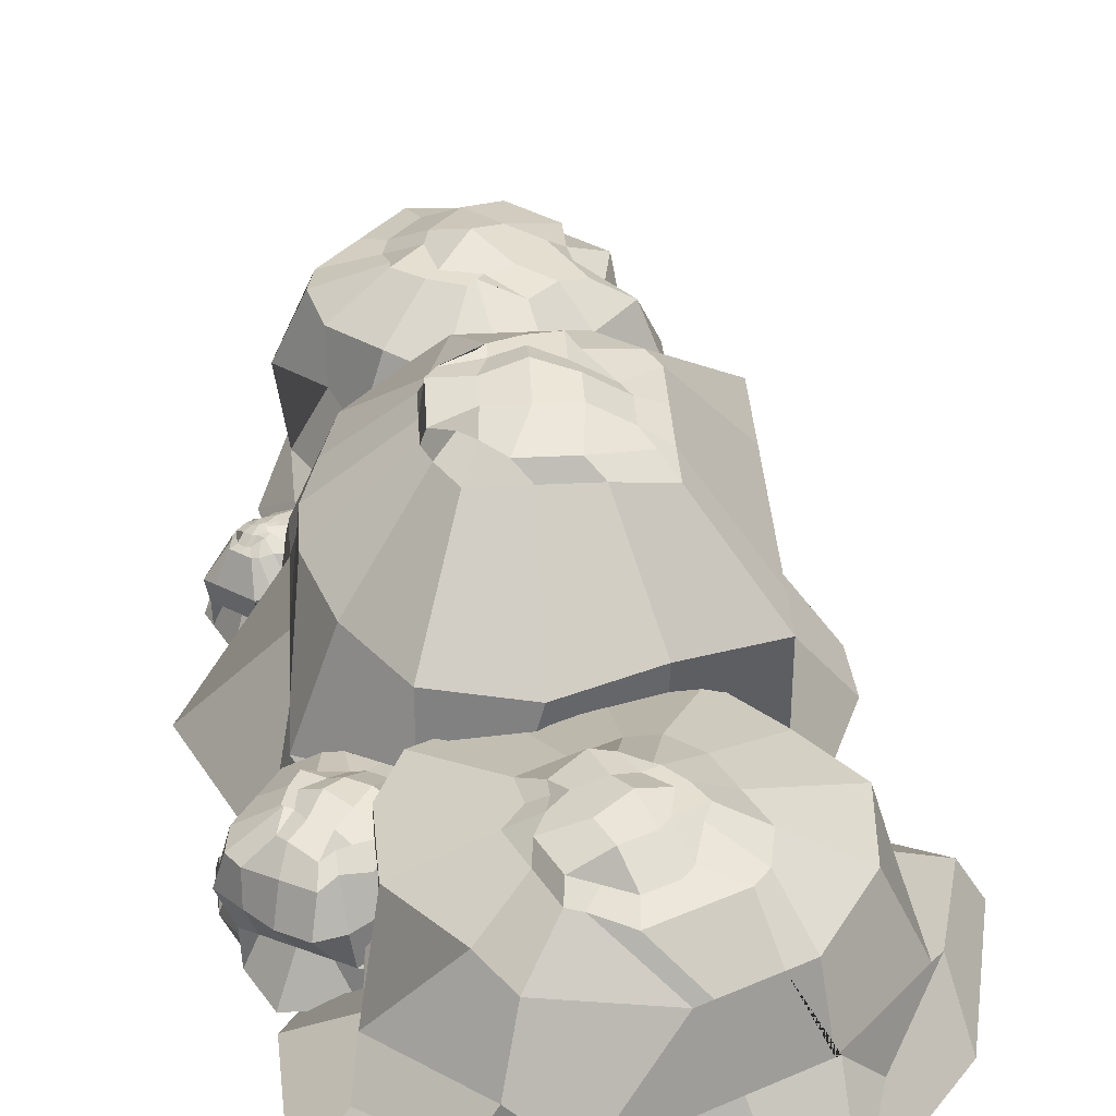
<metadata>
{"format":"obj","ext":"obj","renderer":"f3d","projection":"perspective","resolution":1024,"background":"white","views":[{"elev":37.3,"azim":176.3,"up":"+Y"}]}
</metadata>
<code>
o Cube
v 0.5747 3.345 -0.4758
v 1.817 0.9813 -1.757
v 0.3189 3.54 0.4062
v 1.963 0.6696 1.414
v -0.9563 3.243 -0.6775
v -2.001 0.6278 -1.444
v -0.4463 3.429 0.4728
v -2.051 0.6696 1.414
v -2.789 0.07978 0.04716
v 0.8006 3.505 0.02583
v -0.8309 3.264 0.02583
v 2.983 0.07978 0.04716
v 1.543 2.066 -1.161
v -1.963 2.066 1.963
v 1.499 2.242 1.418
v -1.963 2.066 -1.569
v 1.832 2.242 0.1587
v -1.963 2.066 0
v -2.746 0.07978 0.742
v 0.704 3.436 0.2744
v -0.7371 3.264 0.2108
v 2.196 0.07978 1.476
v -1.963 2.066 0.9814
v 1.669 2.242 0.7883
v -0.8309 3.264 -0.3821
v 2.196 0.07978 -1.64
v -2.118 0.07978 -1.64
v 0.8006 3.316 -0.3821
v 1.832 2.242 -0.4709
v -1.963 2.066 -0.9814
v -0.9873 3.168 0.8237
v 0.7645 3.168 -0.6228
v 0.7701 3.067 0.679
v -1.127 3.119 -0.9607
v 0.855 3.067 0.102
v -1.116 3.168 0.01167
v -1.116 3.168 0.5704
v 0.855 3.067 0.4605
v 0.855 3.067 -0.2565
v -1.116 3.168 -0.5471
v 1.963 1.085 -1.569
v 1.963 1.085 1.536
v -1.963 1.085 -1.569
v 1.963 1.085 0
v -1.963 1.085 0
v -1.963 1.085 0.9174
v 1.963 1.085 0.9814
v -1.963 1.085 0.9814
v -1.963 1.085 -0.9814
v 1.963 1.085 -0.9814
v -0.03822 0.6278 -2.84
v -0.01514 3.505 0.5844
v 0 0.6696 3.568
v 0.1795 3.345 -0.8616
v -0.1099 0.07978 0.04716
v -0.01514 3.665 0.02583
v 0 2.066 -2.241
v 0 2.066 2.519
v -0.1099 0.07978 3.888
v -0.01514 3.505 0.4337
v -0.01514 3.505 -0.3821
v -0.1099 0.07978 -3.494
v 0.001707 3.168 -0.9759
v 0.001707 3.168 1.129
v 0 1.085 2.829
v 0.3338 1.085 -2.558
v -1.02 0.6278 -2.234
v -0.3292 3.505 0.6186
v -1.797 0.07978 0.04716
v -0.9814 2.066 1.963
v -1.797 0.07978 2.604
v -1.797 0.07978 -2.43
v -0.5571 3.168 1.129
v -1.389 1.085 2.313
v -0.9814 0.6696 2.761
v -0.3792 3.345 -0.8616
v -0.423 3.505 0.02583
v -0.9814 2.066 -1.828
v -0.3292 3.505 0.2108
v -0.423 3.505 -0.3821
v -0.5571 3.168 -0.9759
v -0.9814 1.085 -1.569
v 1.36 0.5008 2.623
v 0.4126 3.345 -0.6057
v 0.3927 3.505 0.02583
v 0.9814 2.066 -1.993
v 0.2961 3.505 0.2744
v 0.3927 3.505 -0.3821
v 0.5605 3.168 -0.9759
v 0.9814 1.085 -1.957
v 0.9432 0.6278 -2.217
v 0.2961 3.505 0.4761
v 1.577 0.07978 0.04716
v 0.9814 2.066 2.288
v 1.506 -0.08901 2.072
v 1.577 0.07978 -2.807
v 0.5605 3.168 1.129
v 0.9019 1.085 2.538
f 79 21 7 68
f 73 68 7 31
f 40 25 5 34
f 95 22 4 83
f 38 20 3 33
f 89 84 1 32
f 39 28 10 35
f 96 26 12 93
f 37 21 11 36
f 80 25 11 77
f 48 23 18 45
f 50 29 17 44
f 90 86 13 41
f 47 24 15 42
f 49 30 16 43
f 74 70 14 46
f 44 17 24 47
f 46 14 23 48
f 31 7 21 37
f 35 10 20 38
f 93 12 22 95
f 77 11 21 79
f 45 18 30 49
f 41 13 29 50
f 76 5 25 80
f 91 2 26 96
f 32 1 28 39
f 36 11 25 40
f 18 36 40 30
f 13 32 39 29
f 17 35 38 24
f 14 31 37 23
f 23 37 36 18
f 29 39 35 17
f 86 89 32 13
f 24 38 33 15
f 30 40 34 16
f 70 73 31 14
f 2 41 50 26
f 9 45 49 27
f 8 46 48 19
f 12 44 47 22
f 75 74 46 8
f 27 49 43 6
f 22 47 42 4
f 91 90 41 2
f 26 50 44 12
f 19 48 45 9
f 67 82 66 51
f 83 98 65 53
f 94 97 64 58
f 78 81 63 57
f 67 51 62 72
f 84 54 61 88
f 85 56 60 87
f 69 55 59 71
f 98 94 58 65
f 82 78 57 66
f 88 61 56 85
f 72 62 55 69
f 81 76 54 63
f 71 59 53 75
f 97 92 52 64
f 87 60 52 92
f 19 71 75 8
f 34 5 76 81
f 27 72 69 9
f 43 16 78 82
f 9 69 71 19
f 6 67 72 27
f 16 34 81 78
f 6 43 82 67
f 53 65 74 75
f 58 64 73 70
f 54 76 80 61
f 56 77 79 60
f 65 58 70 74
f 61 80 77 56
f 64 52 68 73
f 60 79 68 52
f 20 87 92 3
f 33 3 92 97
f 28 88 85 10
f 42 15 94 98
f 10 85 87 20
f 1 84 88 28
f 15 33 97 94
f 4 42 98 83
f 51 66 90 91
f 57 63 89 86
f 51 91 96 62
f 55 93 95 59
f 66 57 86 90
f 62 96 93 55
f 63 54 84 89
f 59 95 83 53
o Cube.001
v 0.04272 2.231 -3.473
v 1.41 0.765 -2.992
v -0.7034 2.392 -3.351
v -0.8893 0.5092 -1.767
v -0.3198 2.21 -4.268
v -0.1668 0.4749 -5.712
v -1.023 2.3 -3.897
v -2.303 0.5092 -4.743
v -1.549 0.02514 -5.771
v -0.2504 2.363 -3.127
v -0.8267 2.165 -4.34
v 0.4831 0.02514 -1.492
v 1.322 1.655 -2.818
v -1.785 1.655 -4.65
v -1.296 1.655 -1.574
v -0.8422 1.655 -5.098
v 0.3418 1.655 -1.88
v -1.261 1.655 -4.899
v -2.049 0.02514 -5.494
v -0.4694 2.306 -3.111
v -0.931 2.165 -4.205
v -0.8528 0.02514 -1.572
v -1.523 1.655 -4.775
v -0.475 1.655 -1.723
v -0.5234 2.165 -4.485
v 1.457 0.02514 -2.669
v -0.06255 0.02514 -5.867
v 0.05283 2.208 -3.271
v 1.069 1.655 -2.226
v -0.9989 1.655 -5.023
v -1.475 2.085 -4.175
v 0.2191 2.085 -3.383
v -0.8427 2.085 -2.676
v -0.1358 2.085 -4.546
v -0.1274 2.085 -2.896
v -0.9168 2.085 -4.557
v -1.332 2.085 -4.36
v -0.5428 2.085 -2.698
v 0.2881 2.085 -3.093
v -0.5014 2.085 -4.755
v 1.322 0.8498 -2.818
v -0.98 0.8498 -1.724
v -0.06071 0.8498 -5.727
v 0.1588 0.8498 -2.265
v -1.223 0.8498 -5.175
v -1.903 0.8498 -4.852
v -0.5686 0.8498 -1.92
v -1.951 0.8498 -4.829
v -0.496 0.8498 -5.521
v 0.8863 0.8498 -2.611
v 1.559 0.4749 -4.748
v -0.9539 2.363 -3.537
v -3.177 0.5092 -2.464
v 0.19 2.231 -3.903
v -0.606 0.02514 -3.785
v -0.5386 2.495 -3.734
v 0.6623 1.655 -4.41
v -2.4 1.655 -2.833
v -3.453 0.02514 -2.432
v -0.8418 2.363 -3.59
v -0.2353 2.363 -3.878
v 2.019 0.02514 -5.032
v 0.2122 2.085 -4.075
v -1.353 2.085 -3.332
v -2.63 0.8498 -2.724
v 1.481 0.8498 -4.373
v 0.7645 0.4749 -5.262
v -1.09 2.363 -3.758
v -1.2 0.02514 -5.035
v -2.333 1.655 -3.756
v -3.095 0.02514 -4.135
v 0.6362 0.02514 -5.908
v -1.55 2.085 -3.747
v -2.736 0.8498 -3.935
v -2.924 0.5092 -3.475
v -0.007368 2.231 -4.318
v -0.6826 2.363 -4.037
v 0.3429 1.655 -4.913
v -0.787 2.363 -3.902
v -0.3794 2.363 -4.181
v 0.01486 2.085 -4.491
v 0.4982 0.8498 -5.151
v -1.998 0.3707 -1.788
v 0.08206 2.231 -3.639
v -0.3945 2.363 -3.431
v 1.29 1.655 -3.694
v -0.6134 2.363 -3.415
v -0.09124 2.363 -3.575
v 0.4096 2.085 -3.66
v 1.264 0.8498 -3.682
v 1.443 0.4749 -3.802
v -0.7634 2.363 -3.343
v -0.01196 0.02514 -2.534
v -1.883 1.655 -2.187
v -1.537 -0.1134 -1.874
v 2.104 0.02514 -3.54
v -1.156 2.085 -2.916
v -2.096 0.8498 -2.158
f 177 119 105 166
f 171 166 105 129
f 138 123 103 132
f 193 120 102 181
f 136 118 101 131
f 187 182 99 130
f 137 126 108 133
f 194 124 110 191
f 135 119 109 134
f 178 123 109 175
f 146 121 116 143
f 148 127 115 142
f 188 184 111 139
f 145 122 113 140
f 147 128 114 141
f 172 168 112 144
f 142 115 122 145
f 144 112 121 146
f 129 105 119 135
f 133 108 118 136
f 191 110 120 193
f 175 109 119 177
f 143 116 128 147
f 139 111 127 148
f 174 103 123 178
f 189 100 124 194
f 130 99 126 137
f 134 109 123 138
f 116 134 138 128
f 111 130 137 127
f 115 133 136 122
f 112 129 135 121
f 121 135 134 116
f 127 137 133 115
f 184 187 130 111
f 122 136 131 113
f 128 138 132 114
f 168 171 129 112
f 100 139 148 124
f 107 143 147 125
f 106 144 146 117
f 110 142 145 120
f 173 172 144 106
f 125 147 141 104
f 120 145 140 102
f 189 188 139 100
f 124 148 142 110
f 117 146 143 107
f 165 180 164 149
f 181 196 163 151
f 192 195 162 156
f 176 179 161 155
f 165 149 160 170
f 182 152 159 186
f 183 154 158 185
f 167 153 157 169
f 196 192 156 163
f 180 176 155 164
f 186 159 154 183
f 170 160 153 167
f 179 174 152 161
f 169 157 151 173
f 195 190 150 162
f 185 158 150 190
f 117 169 173 106
f 132 103 174 179
f 125 170 167 107
f 141 114 176 180
f 107 167 169 117
f 104 165 170 125
f 114 132 179 176
f 104 141 180 165
f 151 163 172 173
f 156 162 171 168
f 152 174 178 159
f 154 175 177 158
f 163 156 168 172
f 159 178 175 154
f 162 150 166 171
f 158 177 166 150
f 118 185 190 101
f 131 101 190 195
f 126 186 183 108
f 140 113 192 196
f 108 183 185 118
f 99 182 186 126
f 113 131 195 192
f 102 140 196 181
f 149 164 188 189
f 155 161 187 184
f 149 189 194 160
f 153 191 193 157
f 164 155 184 188
f 160 194 191 153
f 161 152 182 187
f 157 193 181 151
o Cube.002
v -0.6235 2.144 3.802
v -1.427 0.552 3.916
v 0.2737 2.374 3.201
v -0.1373 0.3432 2.226
v 0.3205 2.114 4.62
v 0.6668 0.3153 5.398
v 1.014 2.243 3.719
v 1.922 0.3432 3.953
v 1.713 -0.05179 4.972
v -0.448 2.332 3.179
v 1.022 2.05 4.413
v -1.249 -0.05179 2.488
v -1.421 1.278 3.756
v 2.113 1.278 3.634
v 0.09887 1.278 1.944
v 0.5934 1.278 5.446
v -1.012 1.278 2.728
v 1.269 1.278 4.641
v 1.99 -0.05179 4.597
v -0.173 2.252 3.028
v 1.078 2.05 4.175
v -0.2306 -0.05179 2.094
v 1.691 1.278 4.137
v -0.4599 1.278 2.333
v 0.7141 2.05 4.78
v -1.571 -0.05179 3.692
v 0.6423 -0.05179 5.549
v -0.7563 2.111 3.547
v -1.435 1.278 3.231
v 0.8462 1.278 5.144
v 1.766 1.936 3.812
v -0.9057 1.936 3.791
v 0.05316 1.936 2.241
v 0.247 1.936 5.091
v -0.7458 1.936 2.951
v 1.269 1.936 4.641
v 1.691 1.936 4.137
v -0.3235 1.936 2.448
v -1.168 1.936 3.455
v 0.8462 1.936 5.144
v -1.421 0.6212 3.756
v -0.08462 0.6212 2.163
v 0.5934 0.6212 5.446
v -0.7458 0.6212 2.951
v 1.269 0.6212 4.641
v 1.663 0.6212 4.17
v -0.3235 0.6212 2.448
v 1.691 0.6212 4.137
v 0.8462 0.6212 5.144
v -1.168 0.6212 3.455
v -0.9411 0.3153 5.27
v 0.7094 2.332 3.293
v 1.797 0.3432 1.965
v -0.559 2.144 4.449
v 0.338 -0.05179 3.819
v 0.2872 2.521 3.796
v -0.7032 1.278 4.946
v 1.345 1.278 2.503
v 1.991 -0.05179 1.848
v 0.5955 2.332 3.428
v -0.02107 2.332 4.164
v -1.186 -0.05179 5.636
v -0.4852 1.936 4.686
v 1.106 1.936 2.789
v 1.479 0.6212 2.344
v -1.011 0.6212 4.965
v -0.1768 0.3153 5.381
v 1.018 2.332 3.499
v 1.204 -0.05179 4.545
v 1.61 1.278 3.211
v 2.304 -0.05179 3.233
v 0.1376 -0.05179 5.816
v 1.61 1.936 3.211
v 1.969 0.6212 3.207
v 1.953 0.3432 2.802
v -0.05538 2.144 4.871
v 0.6548 2.332 4.104
v -0.02174 1.278 5.156
v 0.71 2.332 3.867
v 0.3465 2.332 4.472
v 0.01843 1.936 5.109
v 0.08986 0.6212 5.023
v 0.6924 0.2302 1.865
v -0.5756 2.144 4.042
v -0.08037 2.332 3.488
v -1.1 1.278 4.396
v 0.1946 2.332 3.337
v -0.3887 2.332 3.855
v -0.9887 1.936 4.264
v -1.084 0.6212 4.378
v -1.177 0.3153 4.528
v 0.347 2.332 3.155
v -0.5276 -0.05179 3.093
v 0.7424 1.278 2.2
v 0.3799 -0.1648 2.085
v -1.756 -0.05179 4.558
v 0.6025 1.936 2.367
v 0.8907 0.6212 2.106
f 275 217 203 264
f 269 264 203 227
f 236 221 201 230
f 291 218 200 279
f 234 216 199 229
f 285 280 197 228
f 235 224 206 231
f 292 222 208 289
f 233 217 207 232
f 276 221 207 273
f 244 219 214 241
f 246 225 213 240
f 286 282 209 237
f 243 220 211 238
f 245 226 212 239
f 270 266 210 242
f 240 213 220 243
f 242 210 219 244
f 227 203 217 233
f 231 206 216 234
f 289 208 218 291
f 273 207 217 275
f 241 214 226 245
f 237 209 225 246
f 272 201 221 276
f 287 198 222 292
f 228 197 224 235
f 232 207 221 236
f 214 232 236 226
f 209 228 235 225
f 213 231 234 220
f 210 227 233 219
f 219 233 232 214
f 225 235 231 213
f 282 285 228 209
f 220 234 229 211
f 226 236 230 212
f 266 269 227 210
f 198 237 246 222
f 205 241 245 223
f 204 242 244 215
f 208 240 243 218
f 271 270 242 204
f 223 245 239 202
f 218 243 238 200
f 287 286 237 198
f 222 246 240 208
f 215 244 241 205
f 263 278 262 247
f 279 294 261 249
f 290 293 260 254
f 274 277 259 253
f 263 247 258 268
f 280 250 257 284
f 281 252 256 283
f 265 251 255 267
f 294 290 254 261
f 278 274 253 262
f 284 257 252 281
f 268 258 251 265
f 277 272 250 259
f 267 255 249 271
f 293 288 248 260
f 283 256 248 288
f 215 267 271 204
f 230 201 272 277
f 223 268 265 205
f 239 212 274 278
f 205 265 267 215
f 202 263 268 223
f 212 230 277 274
f 202 239 278 263
f 249 261 270 271
f 254 260 269 266
f 250 272 276 257
f 252 273 275 256
f 261 254 266 270
f 257 276 273 252
f 260 248 264 269
f 256 275 264 248
f 216 283 288 199
f 229 199 288 293
f 224 284 281 206
f 238 211 290 294
f 206 281 283 216
f 197 280 284 224
f 211 229 293 290
f 200 238 294 279
f 247 262 286 287
f 253 259 285 282
f 247 287 292 258
f 251 289 291 255
f 262 253 282 286
f 258 292 289 251
f 259 250 280 285
f 255 291 279 249
o Cube.003
v 1.614 1.302 -2.937
v 1.396 0.4719 -3.36
v 1.992 1.373 -2.488
v 2.335 0.2264 -2.755
v 1.226 1.341 -2.394
v 0.6966 0.4426 -2.171
v 1.744 1.337 -2.068
v 1.522 0.3412 -1.572
v 0.9443 0.2091 -1.634
v 1.965 1.354 -2.874
v 1.364 1.286 -2.03
v 2.113 0.0441 -3.335
v 1.535 0.8451 -3.365
v 1.77 0.8119 -1.486
v 2.565 0.6997 -2.642
v 0.74 0.9573 -2.208
v 2.098 0.7657 -3.197
v 1.198 0.8927 -1.887
v 1.156 0.1793 -1.505
v 2.052 1.299 -2.735
v 1.492 1.268 -2.012
v 2.371 0.00777 -2.811
v 1.484 0.8523 -1.687
v 2.333 0.7325 -2.921
v 1.155 1.316 -2.176
v 1.462 0.136 -3.448
v 0.5883 0.2594 -2.177
v 1.74 1.266 -3.02
v 1.811 0.8061 -3.397
v 0.9113 0.9332 -2.088
v 1.708 1.176 -1.662
v 1.59 1.193 -3.088
v 2.455 1.071 -2.652
v 0.96 1.282 -2.41
v 2.042 1.129 -3.044
v 1.247 1.241 -1.887
v 1.533 1.201 -1.687
v 2.328 1.089 -2.843
v 1.755 1.169 -3.244
v 0.9605 1.282 -2.088
v 1.486 0.4966 -3.365
v 2.391 0.3688 -2.73
v 0.6908 0.6088 -2.208
v 1.943 0.4321 -3.044
v 1.148 0.5443 -1.887
v 1.416 0.5065 -1.7
v 2.23 0.3917 -2.843
v 1.435 0.5039 -1.687
v 0.8621 0.5847 -2.088
v 1.657 0.4725 -3.244
v 0.6868 0.4439 -3.035
v 1.961 1.355 -2.251
v 2.566 0.1939 -1.736
v 1.276 1.35 -2.871
v 1.487 0.1325 -2.424
v 1.689 1.495 -2.452
v 0.9412 0.9289 -2.924
v 2.33 0.7329 -1.95
v 2.607 -0.02563 -1.638
v 1.884 1.366 -2.305
v 1.466 1.425 -2.598
v 0.4541 0.2783 -3.148
v 1.138 1.257 -2.82
v 2.217 1.104 -2.064
v 2.371 0.3717 -1.887
v 0.8673 0.5839 -3.087
v 0.6648 0.447 -2.622
v 1.867 1.368 -2.076
v 1.145 0.1807 -1.927
v 1.969 0.7839 -1.775
v 1.891 0.07544 -1.404
v 0.4228 0.2827 -2.433
v 2.018 1.132 -1.775
v 1.939 0.4327 -1.583
v 2.132 0.2551 -1.612
v 1.077 1.378 -2.582
v 1.53 1.416 -2.241
v 0.8631 0.94 -2.55
v 1.658 1.398 -2.223
v 1.321 1.445 -2.387
v 0.9395 1.285 -2.531
v 0.8895 0.5808 -2.497
v 2.557 0.134 -2.33
v 1.49 1.32 -2.9
v 1.82 1.375 -2.663
v 1.212 0.8906 -3.162
v 1.913 1.362 -2.523
v 1.611 1.404 -2.809
v 1.337 1.228 -3.109
v 1.174 0.5407 -3.155
v 1.067 0.3902 -3.197
v 2.016 1.347 -2.451
v 1.829 0.08429 -2.92
v 2.461 0.7144 -2.287
v 2.396 -0.05698 -2.486
v 0.9959 0.2018 -3.504
v 2.415 1.076 -2.353
v 2.469 0.3579 -2.212
f 373 315 301 362
f 367 362 301 325
f 334 319 299 328
f 389 316 298 377
f 332 314 297 327
f 383 378 295 326
f 333 322 304 329
f 390 320 306 387
f 331 315 305 330
f 374 319 305 371
f 342 317 312 339
f 344 323 311 338
f 384 380 307 335
f 341 318 309 336
f 343 324 310 337
f 368 364 308 340
f 338 311 318 341
f 340 308 317 342
f 325 301 315 331
f 329 304 314 332
f 387 306 316 389
f 371 305 315 373
f 339 312 324 343
f 335 307 323 344
f 370 299 319 374
f 385 296 320 390
f 326 295 322 333
f 330 305 319 334
f 312 330 334 324
f 307 326 333 323
f 311 329 332 318
f 308 325 331 317
f 317 331 330 312
f 323 333 329 311
f 380 383 326 307
f 318 332 327 309
f 324 334 328 310
f 364 367 325 308
f 296 335 344 320
f 303 339 343 321
f 302 340 342 313
f 306 338 341 316
f 369 368 340 302
f 321 343 337 300
f 316 341 336 298
f 385 384 335 296
f 320 344 338 306
f 313 342 339 303
f 361 376 360 345
f 377 392 359 347
f 388 391 358 352
f 372 375 357 351
f 361 345 356 366
f 378 348 355 382
f 379 350 354 381
f 363 349 353 365
f 392 388 352 359
f 376 372 351 360
f 382 355 350 379
f 366 356 349 363
f 375 370 348 357
f 365 353 347 369
f 391 386 346 358
f 381 354 346 386
f 313 365 369 302
f 328 299 370 375
f 321 366 363 303
f 337 310 372 376
f 303 363 365 313
f 300 361 366 321
f 310 328 375 372
f 300 337 376 361
f 347 359 368 369
f 352 358 367 364
f 348 370 374 355
f 350 371 373 354
f 359 352 364 368
f 355 374 371 350
f 358 346 362 367
f 354 373 362 346
f 314 381 386 297
f 327 297 386 391
f 322 382 379 304
f 336 309 388 392
f 304 379 381 314
f 295 378 382 322
f 309 327 391 388
f 298 336 392 377
f 345 360 384 385
f 351 357 383 380
f 345 385 390 356
f 349 387 389 353
f 360 351 380 384
f 356 390 387 349
f 357 348 378 383
f 353 389 377 347
o Cube.004
v 2.205 0.8524 1.86
v 2.063 0.2688 2.309
v 2.105 0.9212 1.662
v 1.464 0.3062 1.775
v 2.387 0.8104 1.675
v 2.652 0.06276 1.568
v 2.218 0.871 1.515
v 2.159 0.17 1.054
v 2.499 -0.048 1.163
v 2.087 0.9158 1.813
v 2.353 0.8031 1.525
v 1.499 0.1478 2.2
v 2.057 0.5484 2.302
v 2.114 0.5372 1.138
v 1.434 0.6703 1.678
v 2.737 0.4153 1.596
v 1.69 0.6202 2.118
v 2.461 0.4694 1.32
v 2.369 -0.02255 1.048
v 2.057 0.9044 1.753
v 2.305 0.8125 1.509
v 1.384 0.1704 1.806
v 2.288 0.5033 1.146
v 1.561 0.6455 1.899
v 2.424 0.7893 1.596
v 1.933 0.06287 2.356
v 2.68 -0.08345 1.581
v 2.149 0.8563 1.883
v 1.864 0.5863 2.292
v 2.634 0.4356 1.493
v 2.237 0.8015 1.359
v 2.189 0.8108 1.919
v 1.59 0.8918 1.704
v 2.475 0.7548 1.699
v 1.828 0.8452 2.025
v 2.399 0.7697 1.477
v 2.303 0.7886 1.38
v 1.655 0.879 1.852
v 2.116 0.8252 1.968
v 2.496 0.7508 1.574
v 2.01 0.3058 2.302
v 1.462 0.413 1.754
v 2.69 0.1727 1.596
v 1.733 0.36 2.025
v 2.413 0.2268 1.32
v 2.251 0.2585 1.158
v 1.56 0.3938 1.852
v 2.24 0.2607 1.146
v 2.586 0.193 1.493
v 1.906 0.3261 2.198
v 2.558 0.08114 2.167
v 2.129 0.9075 1.572
v 1.424 0.3139 1.042
v 2.339 0.8262 1.857
v 2.035 0.04288 1.644
v 2.233 0.9275 1.669
v 2.516 0.4586 2.068
v 1.676 0.623 1.228
v 1.358 0.1755 0.9661
v 2.155 0.9024 1.598
v 2.296 0.8748 1.739
v 2.66 -0.07935 2.269
v 2.38 0.7734 1.845
v 1.822 0.8464 1.326
v 1.574 0.3911 1.173
v 2.466 0.2164 2.184
v 2.621 0.06877 1.883
v 2.177 0.8982 1.511
v 2.327 -0.01434 1.341
v 1.944 0.5705 1.149
v 1.876 0.07394 0.8896
v 2.764 -0.09984 1.778
v 2.111 0.8262 1.382
v 1.906 0.3261 1.014
v 1.736 0.2528 1.009
v 2.434 0.8076 1.758
v 2.295 0.875 1.597
v 2.613 0.4396 1.819
v 2.247 0.8844 1.581
v 2.366 0.8612 1.668
v 2.475 0.7548 1.747
v 2.52 0.206 1.773
v 1.347 0.2857 1.453
v 2.255 0.8426 1.854
v 2.156 0.9022 1.741
v 2.302 0.5005 2.2
v 2.168 0.9305 1.647
v 2.227 0.8884 1.811
v 2.285 0.792 1.944
v 2.248 0.2591 2.194
v 2.278 0.1359 2.233
v 2.095 0.9142 1.646
v 1.743 0.1001 1.947
v 1.547 0.6483 1.445
v 1.39 0.1258 1.577
v 2.246 0.00156 2.451
v 1.652 0.8796 1.502
v 1.469 0.4116 1.386
f 471 413 399 460
f 465 460 399 423
f 432 417 397 426
f 487 414 396 475
f 430 412 395 425
f 481 476 393 424
f 431 420 402 427
f 488 418 404 485
f 429 413 403 428
f 472 417 403 469
f 440 415 410 437
f 442 421 409 436
f 482 478 405 433
f 439 416 407 434
f 441 422 408 435
f 466 462 406 438
f 436 409 416 439
f 438 406 415 440
f 423 399 413 429
f 427 402 412 430
f 485 404 414 487
f 469 403 413 471
f 437 410 422 441
f 433 405 421 442
f 468 397 417 472
f 483 394 418 488
f 424 393 420 431
f 428 403 417 432
f 410 428 432 422
f 405 424 431 421
f 409 427 430 416
f 406 423 429 415
f 415 429 428 410
f 421 431 427 409
f 478 481 424 405
f 416 430 425 407
f 422 432 426 408
f 462 465 423 406
f 394 433 442 418
f 401 437 441 419
f 400 438 440 411
f 404 436 439 414
f 467 466 438 400
f 419 441 435 398
f 414 439 434 396
f 483 482 433 394
f 418 442 436 404
f 411 440 437 401
f 459 474 458 443
f 475 490 457 445
f 486 489 456 450
f 470 473 455 449
f 459 443 454 464
f 476 446 453 480
f 477 448 452 479
f 461 447 451 463
f 490 486 450 457
f 474 470 449 458
f 480 453 448 477
f 464 454 447 461
f 473 468 446 455
f 463 451 445 467
f 489 484 444 456
f 479 452 444 484
f 411 463 467 400
f 426 397 468 473
f 419 464 461 401
f 435 408 470 474
f 401 461 463 411
f 398 459 464 419
f 408 426 473 470
f 398 435 474 459
f 445 457 466 467
f 450 456 465 462
f 446 468 472 453
f 448 469 471 452
f 457 450 462 466
f 453 472 469 448
f 456 444 460 465
f 452 471 460 444
f 412 479 484 395
f 425 395 484 489
f 420 480 477 402
f 434 407 486 490
f 402 477 479 412
f 393 476 480 420
f 407 425 489 486
f 396 434 490 475
f 443 458 482 483
f 449 455 481 478
f 443 483 488 454
f 447 485 487 451
f 458 449 478 482
f 454 488 485 447
f 455 446 476 481
f 451 487 475 445

</code>
